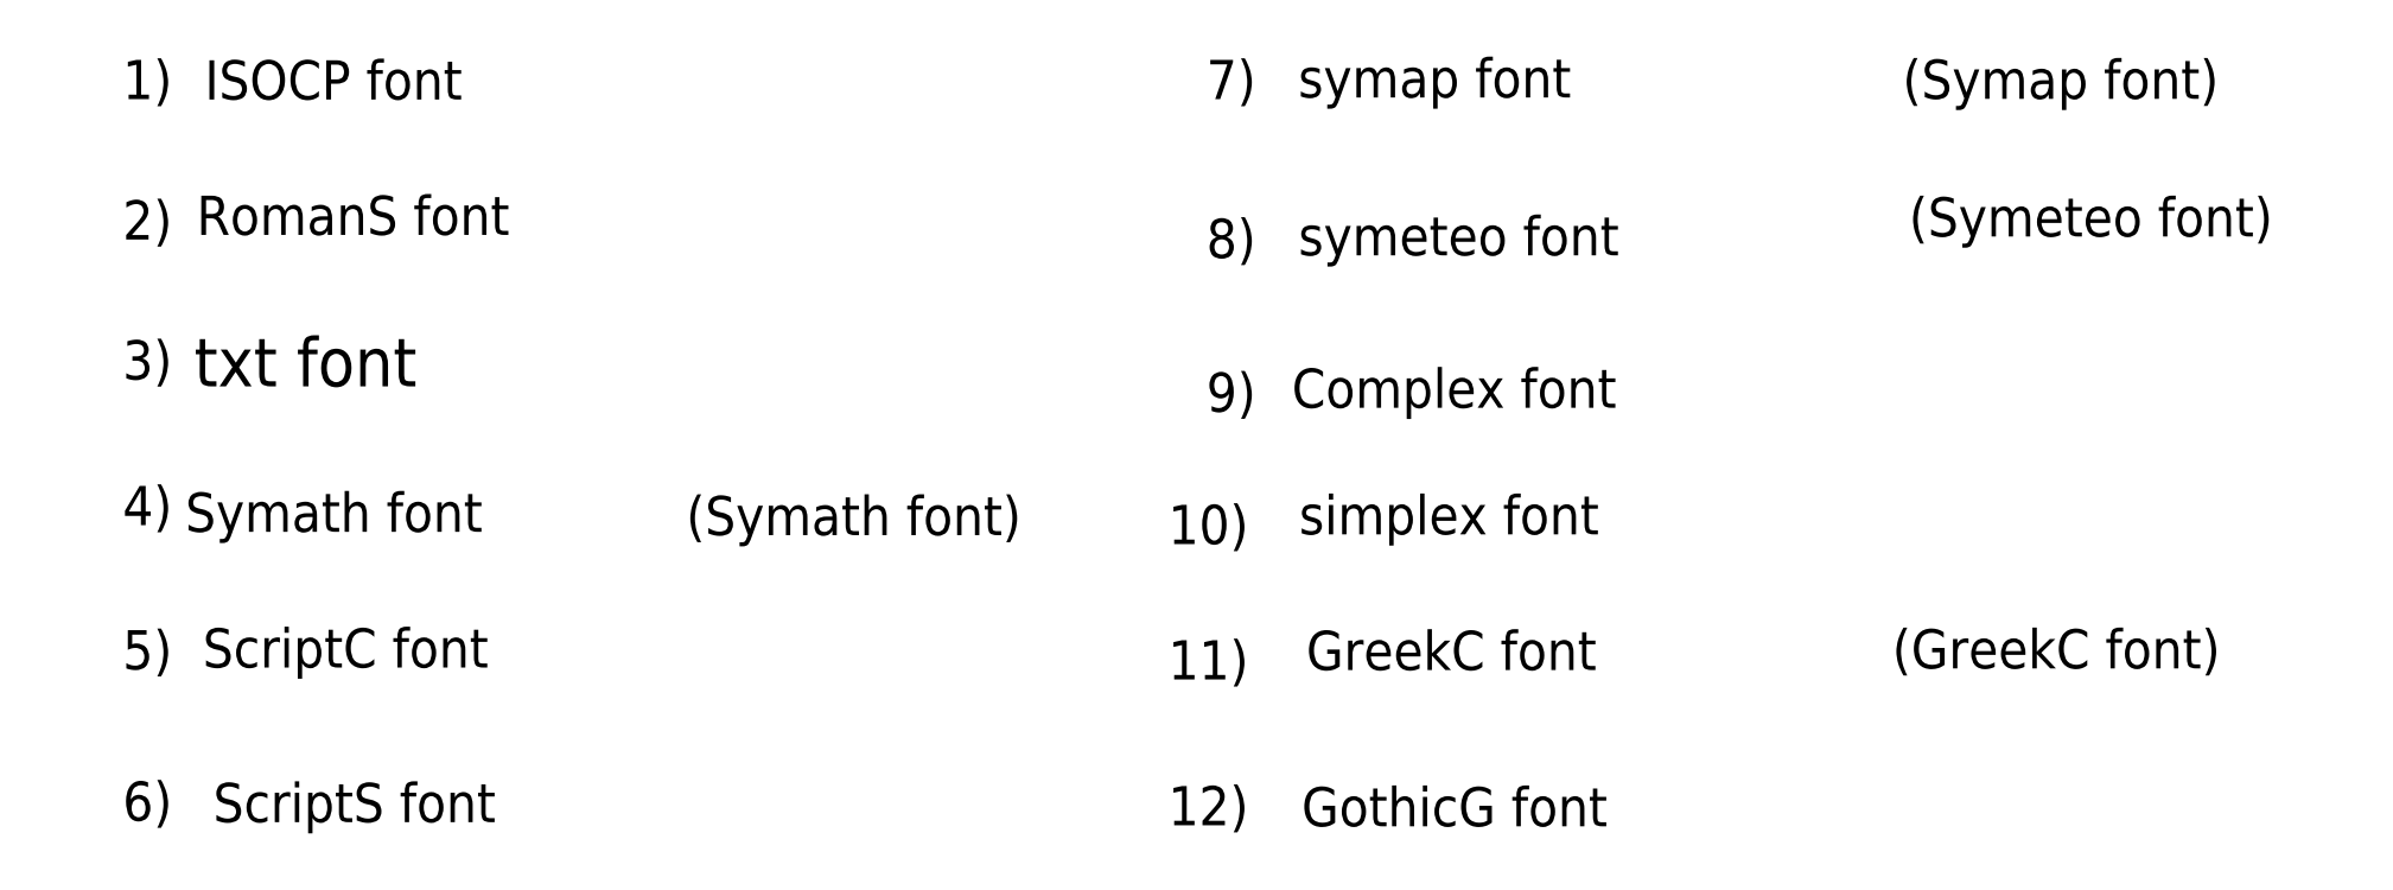
<metadata>
{"format":"dxf","ext":"dxf","renderer":"ezdxf+matplotlib","layout":"modelspace","background":"white","min_lineweight":24,"dpi":150}
</metadata>
<code>
0
SECTION
2
ENTITIES
0
TEXT
8
0
10
26.56
20
18.93
30
0
40
0.12
1
ISOCP font
7
ACBSITS
0
TEXT
8
0
10
26.53
20
18.51
30
0
40
0.12
1
RomanS font
7
ADESK1
0
TEXT
8
0
10
26.5
20
17.6
30
0
40
0.12
1
Symath font
7
EXPLODED1
0
TEXT
8
0
10
29.9
20
18.93
30
0
40
0.12
1
symap font
7
EXPLODED2
0
TEXT
8
0
10
29.9
20
18.45
30
0
40
0.12
1
symeteo font
7
EXPLODED3
0
TEXT
8
0
10
29.88
20
17.98
30
0
40
0.12
1
Complex font
7
EXPLODED4
0
TEXT
8
0
10
29.91
20
17.59
30
0
40
0.12
1
simplex font
7
EXPLODED5
0
TEXT
8
0
10
26.55
20
17.19
30
0
40
0.12
1
ScriptC font
7
EXPLODED6
0
TEXT
8
0
10
26.58
20
16.71
30
0
40
0.12
1
ScriptS font
7
EXPLODED7
0
TEXT
8
0
10
29.93
20
17.18
30
0
40
0.12
1
GreekC font
7
EXPLODED8
0
TEXT
8
0
10
29.91
20
16.7
30
0
40
0.12
1
GothicG font
7
EXPLODED9
0
TEXT
8
0
10
26.52
20
18.05
30
0
40
0.15
1
txt font
7
ADESK1
0
TEXT
8
0
10
28.03
20
17.59
30
0
40
0.12
1
(Symath font)
7
ADESK1
0
TEXT
8
0
10
31.75
20
18.93
30
0
40
0.12
1
(Symap font)
7
ADESK1
0
TEXT
8
0
10
31.77
20
18.51
30
0
40
0.12
1
(Symeteo font)
7
ADESK1
0
TEXT
8
0
10
31.72
20
17.18
30
0
40
0.12
1
(GreekC font)
7
ADESK1
0
TEXT
8
0
10
26.31
20
18.93
30
0
40
0.12
1
1)
7
ADESK1
0
TEXT
8
0
10
26.31
20
18.5
30
0
40
0.12
1
2)
7
ADESK1
0
TEXT
8
0
10
26.31
20
18.07
30
0
40
0.12
1
3)
7
ADESK1
0
TEXT
8
0
10
26.31
20
17.62
30
0
40
0.12
1
4)
7
ADESK1
0
TEXT
8
0
10
26.31
20
17.18
30
0
40
0.12
1
5)
7
ADESK1
0
TEXT
8
0
10
26.31
20
16.72
30
0
40
0.12
1
6)
7
ADESK1
0
TEXT
8
0
10
29.62
20
18.93
30
0
40
0.12
1
7)
7
ADESK1
0
TEXT
8
0
10
29.62
20
18.44
30
0
40
0.12
1
8)
7
ADESK1
0
TEXT
8
0
10
29.62
20
17.97
30
0
40
0.12
1
9)
7
ADESK1
0
TEXT
8
0
10
29.51
20
17.57
30
0
40
0.12
1
10)
7
ADESK1
0
TEXT
8
0
10
29.51
20
17.15
30
0
40
0.12
1
11)
7
ADESK1
0
TEXT
8
0
10
29.51
20
16.7
30
0
40
0.12
1
12)
7
ADESK1
0
VIEWPORT
8
0
10
5.25
20
4
30
0
40
12
41
8.993
68
     1
69
     2
12
5.25
22
4
13
0
23
0
14
0.5
24
0.5
15
0.5
25
0.5
16
0
26
0
36
1
17
0
27
0
37
0
42
50
43
0
44
0
45
8.993
50
0
51
0
72
   100
90
    32800
1

281
     0
71
     0
74
     0
110
0
120
0
130
0
111
0
121
0
131
0
112
0
122
0
132
0
79
     0
146
0
170
     0
0
VIEWPORT
8
0
10
5.25
20
4
30
0
40
11
41
8.5
68
     2
69
     1
12
5.25
22
4
13
0
23
0
14
0
24
0
15
0
25
0
16
0
26
0
36
1
17
0
27
0
37
0
42
50
43
0
44
0
45
8.5
50
0
51
0
72
   100
90
    32800
1

281
     0
71
     1
74
     1
110
0
120
0
130
0
111
1
121
0
131
0
112
0
122
1
132
0
79
     0
146
0
170
     0
0
ENDSEC
0
EOF

</code>
